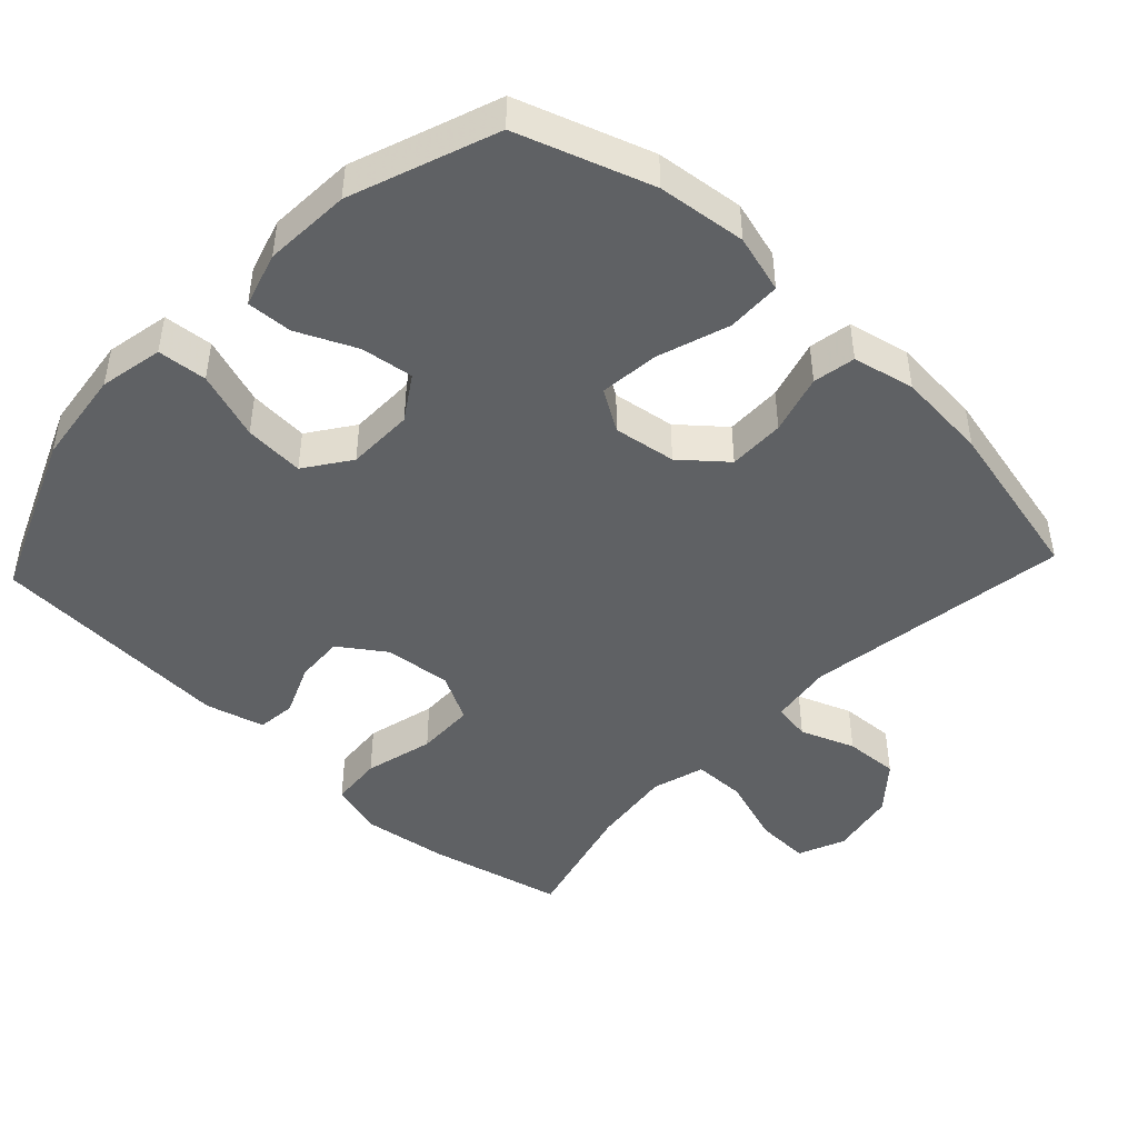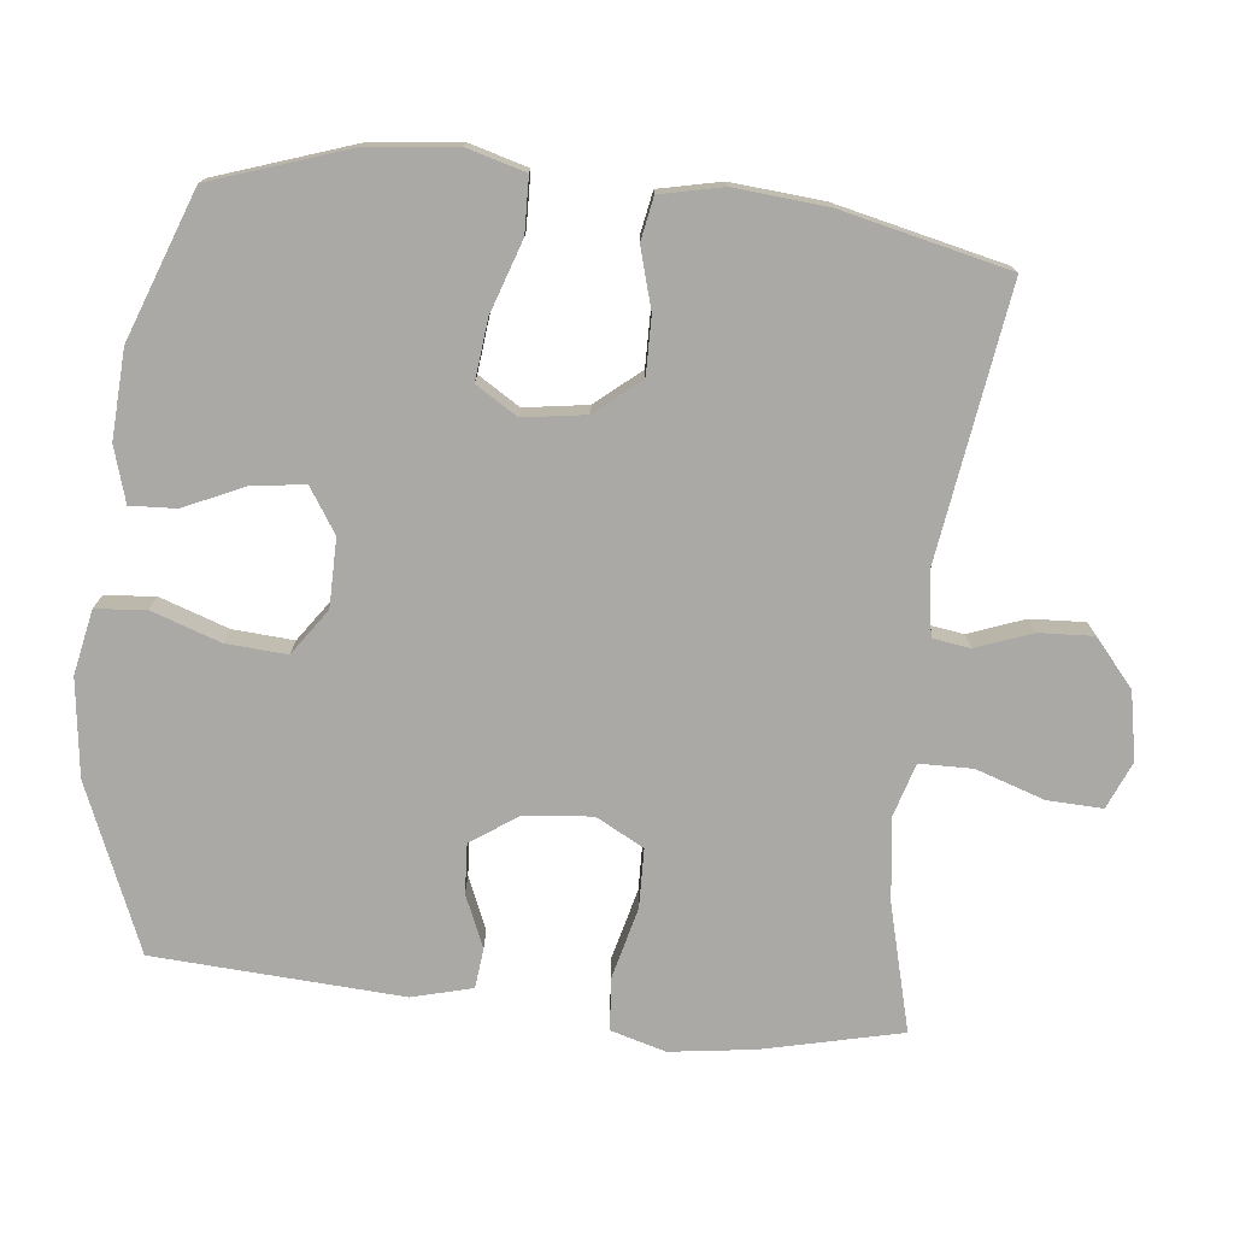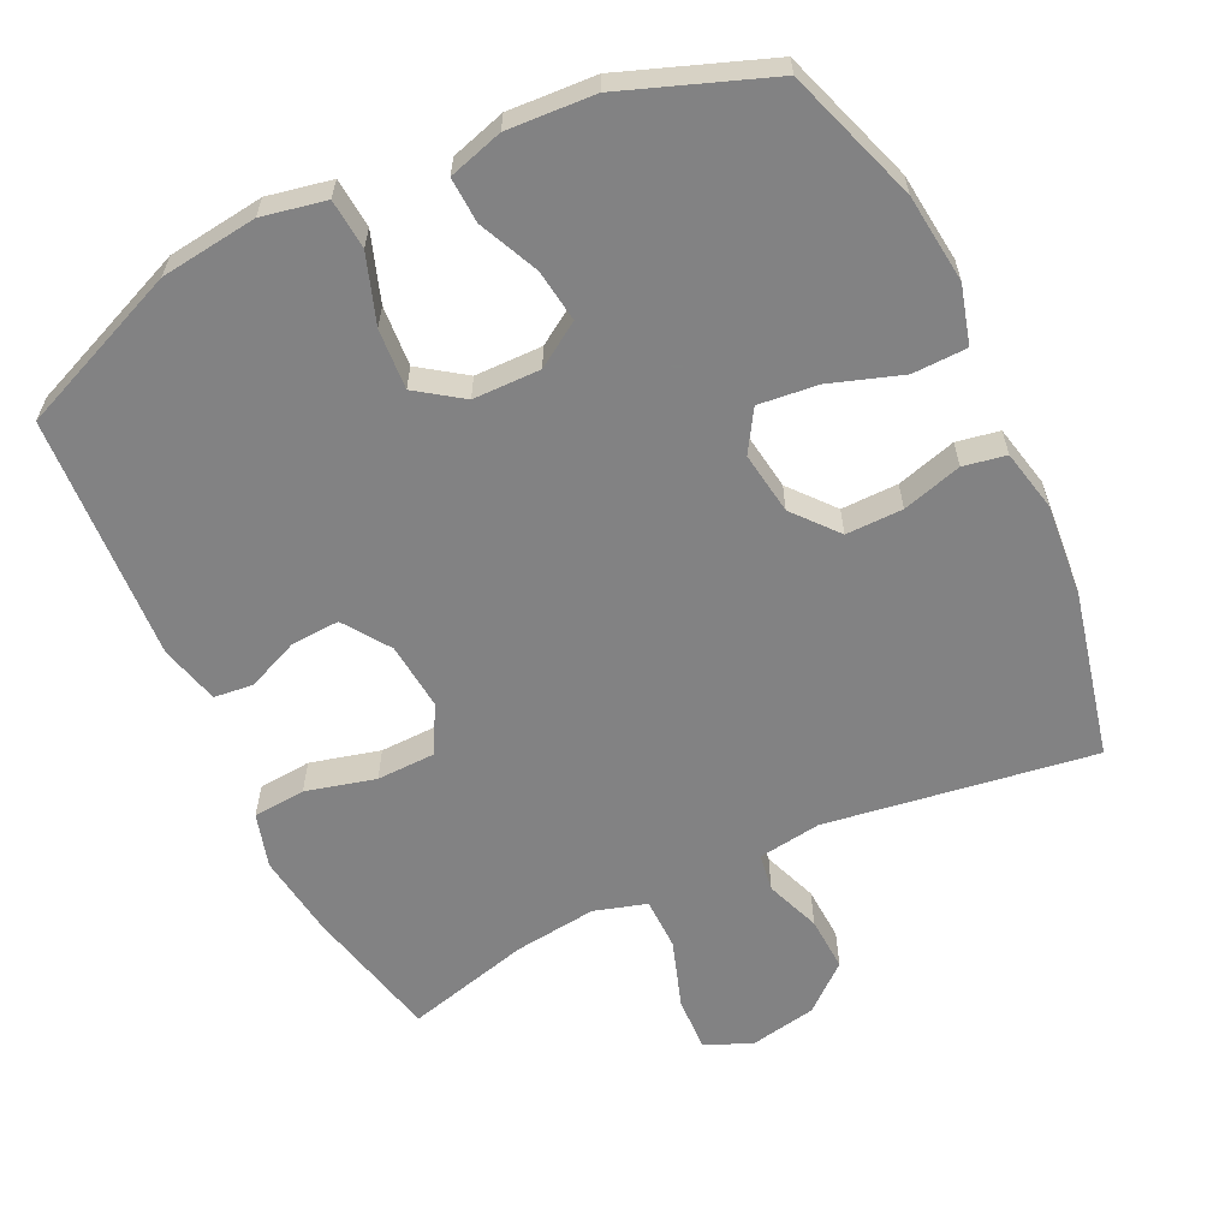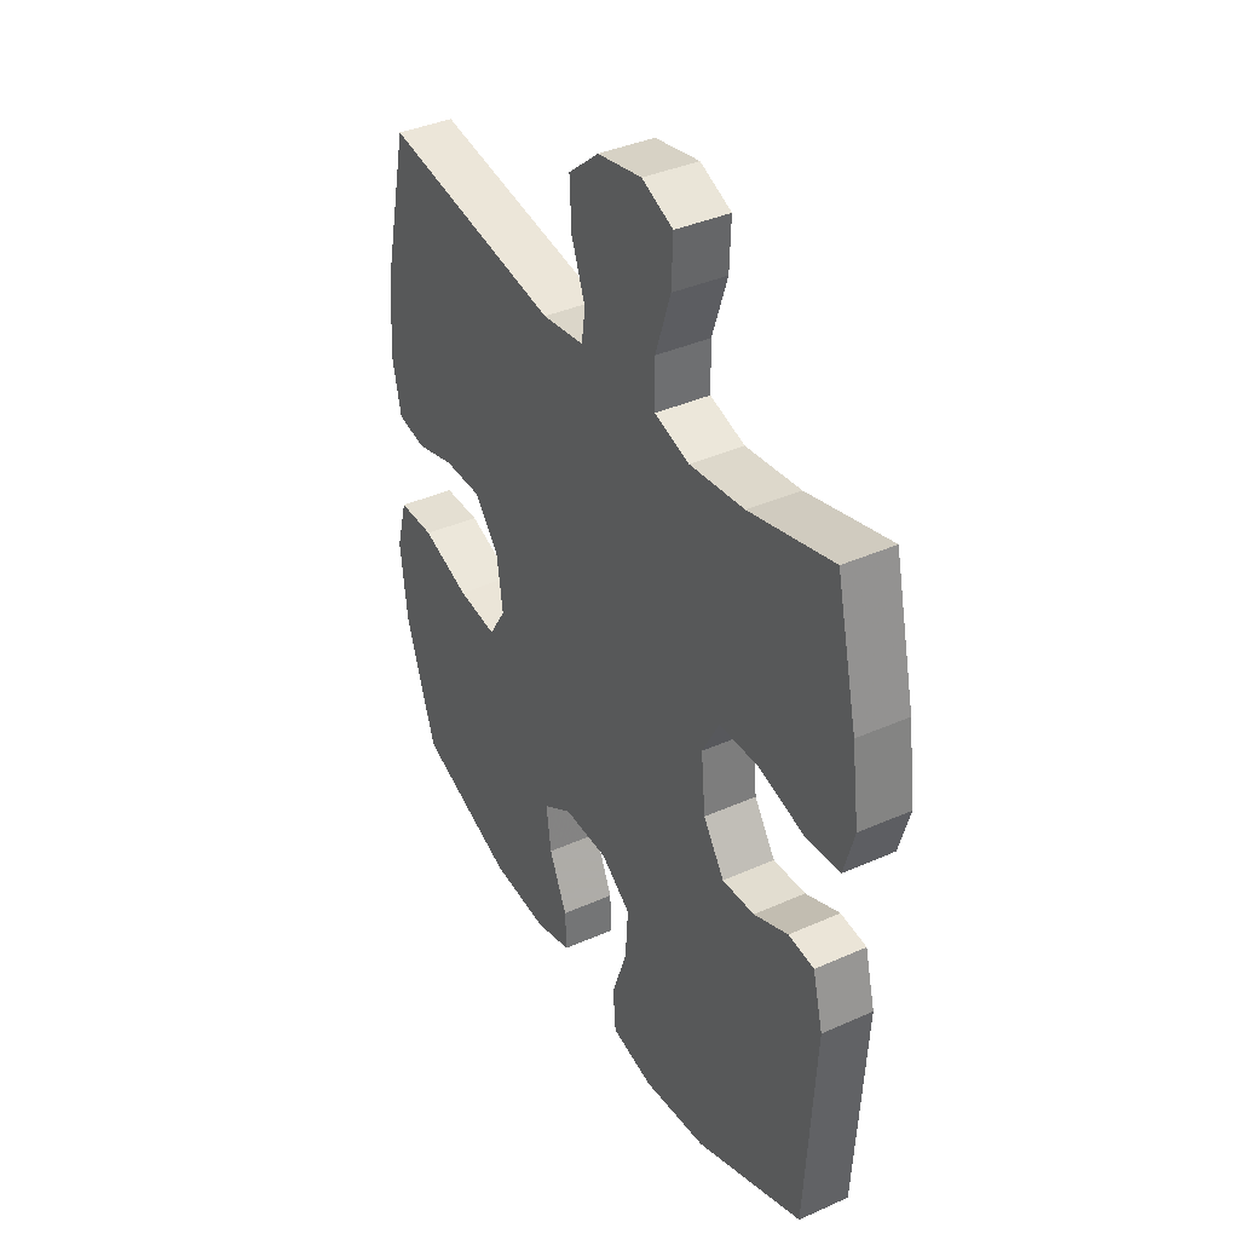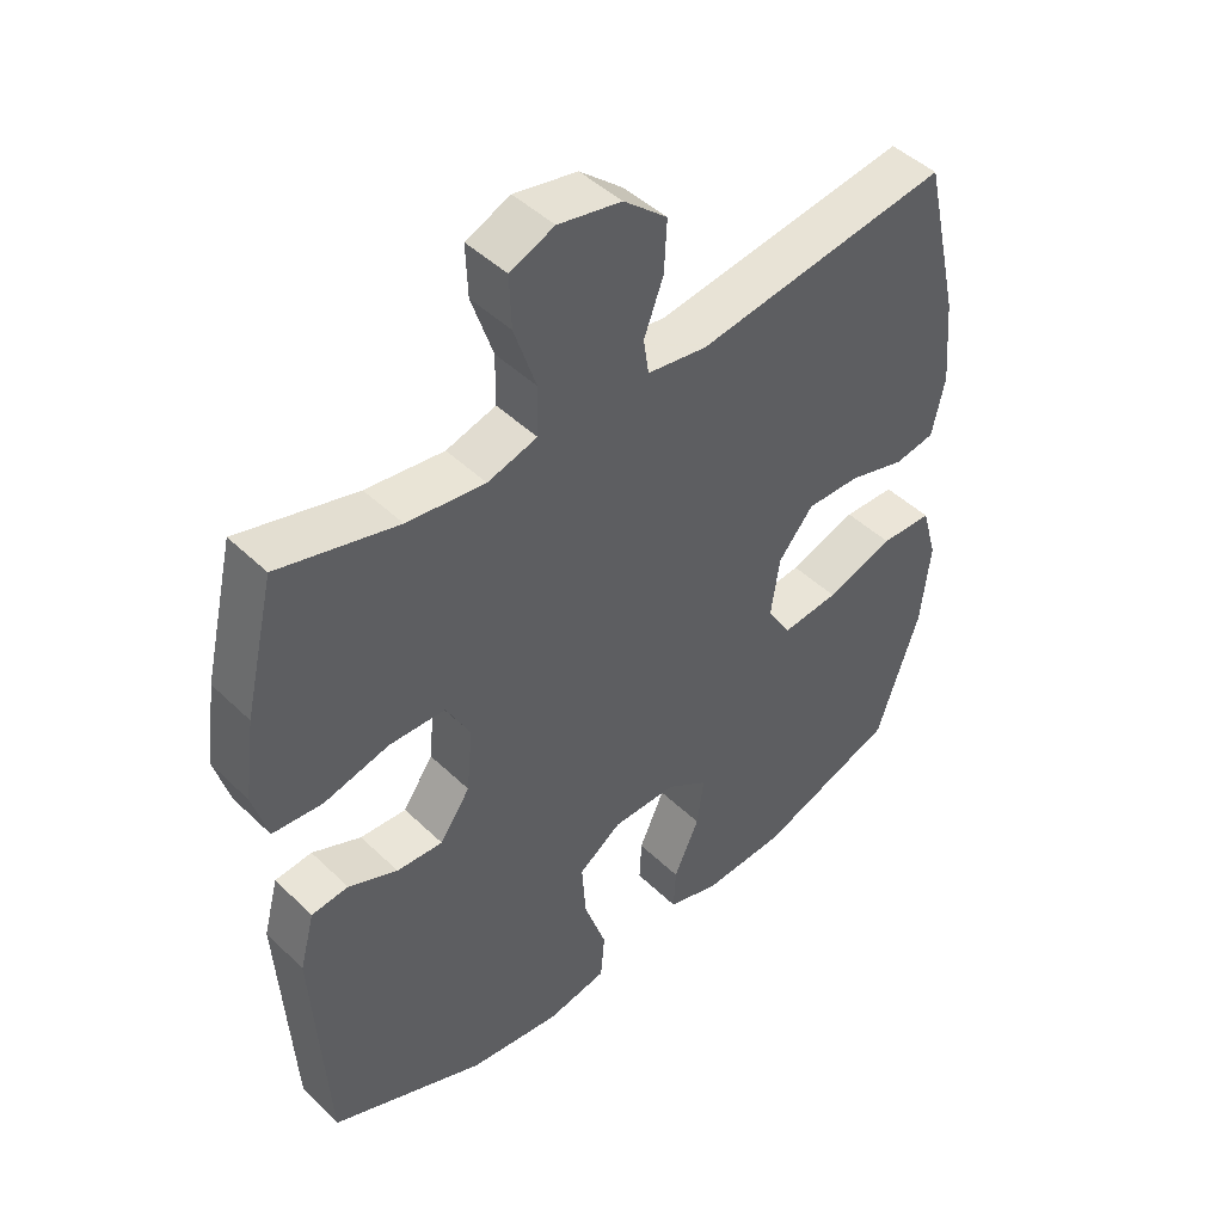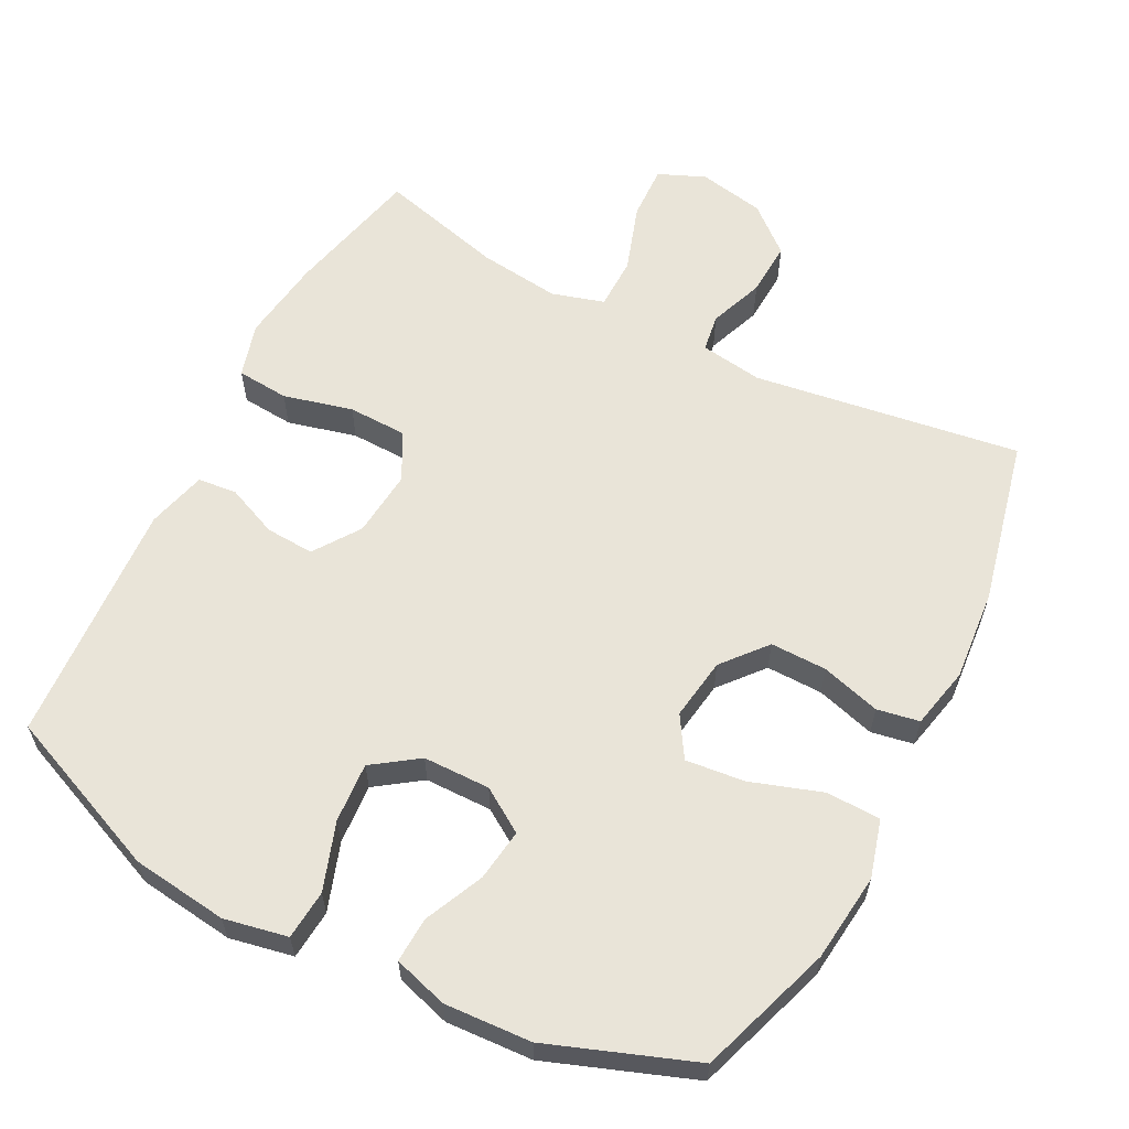
<metadata>
{"format":"obj","ext":"obj","renderer":"f3d","projection":"perspective","resolution":1024,"background":"white","views":[{"elev":-45.9,"azim":-133.2,"up":"+Y"},{"elev":-75.5,"azim":-96.2,"up":"+Y"},{"elev":-60.9,"azim":-154.5,"up":"+Y"},{"elev":38.7,"azim":60.8,"up":"+Z"},{"elev":45.9,"azim":137.6,"up":"+Z"},{"elev":60.6,"azim":-152.7,"up":"+Y"}]}
</metadata>
<code>
v 0.5 0.07 0.5
v 0.545 0.07 0.307
v 0.561 0.07 0.189
v 0.539 0.07 0.112
v 0.465 0.07 0.106
v 0.367 0.07 0.131
v 0.284 0.07 0.129
v 0.248 0.07 0.062
v 0.257 0.07 -0.033
v 0.302 0.07 -0.098
v 0.371 0.07 -0.094
v 0.444 0.07 -0.063
v 0.499 0.07 -0.069
v 0.521 0.07 -0.153
v 0.5 0.07 -0.5
v 0.269 0.07 -0.596
v 0.133 0.07 -0.613
v 0.043 0.07 -0.595
v 0.037 0.07 -0.525
v 0.07 0.07 -0.429
v 0.076 0.07 -0.344
v 0.012 0.07 -0.299
v -0.083 0.07 -0.298
v -0.145 0.07 -0.338
v -0.135 0.07 -0.412
v -0.097 0.07 -0.496
v -0.094 0.07 -0.56
v -0.171 0.07 -0.583
v -0.294 0.07 -0.576
v -0.5 0.07 -0.5
v -0.564 0.07 -0.311
v -0.578 0.07 -0.186
v -0.555 0.07 -0.104
v -0.478 0.07 -0.102
v -0.377 0.07 -0.136
v -0.293 0.07 -0.145
v -0.257 0.07 -0.087
v -0.27 0.07 0.001
v -0.322 0.07 0.063
v -0.402 0.07 0.062
v -0.486 0.07 0.038
v -0.546 0.07 0.049
v -0.565 0.07 0.136
v -0.554 0.07 0.265
v -0.5 0.07 0.5
v -0.122 0.07 0.444
v -0.033 0.07 0.457
v -0.025 0.07 0.51
v -0.054 0.07 0.587
v -0.058 0.07 0.664
v 0.007 0.07 0.719
v 0.101 0.07 0.737
v 0.167 0.07 0.709
v 0.164 0.07 0.632
v 0.132 0.07 0.536
v 0.133 0.07 0.462
v 0.207 0.07 0.44
v 0.323 0.07 0.454
v 0.5 0 0.5
v 0.545 0 0.307
v 0.561 0 0.189
v 0.539 0 0.112
v 0.465 0 0.106
v 0.367 0 0.131
v 0.284 0 0.129
v 0.248 0 0.062
v 0.257 0 -0.033
v 0.302 0 -0.098
v 0.371 0 -0.094
v 0.444 0 -0.063
v 0.499 0 -0.069
v 0.521 0 -0.153
v 0.5 0 -0.5
v 0.269 0 -0.596
v 0.133 0 -0.613
v 0.043 0 -0.595
v 0.037 0 -0.525
v 0.07 0 -0.429
v 0.076 0 -0.344
v 0.012 0 -0.299
v -0.083 0 -0.298
v -0.145 0 -0.338
v -0.135 0 -0.412
v -0.097 0 -0.496
v -0.094 0 -0.56
v -0.171 0 -0.583
v -0.294 0 -0.576
v -0.5 0 -0.5
v -0.564 0 -0.311
v -0.578 0 -0.186
v -0.555 0 -0.104
v -0.478 0 -0.102
v -0.377 0 -0.136
v -0.293 0 -0.145
v -0.257 0 -0.087
v -0.27 0 0.001
v -0.322 0 0.063
v -0.402 0 0.062
v -0.486 0 0.038
v -0.546 0 0.049
v -0.565 0 0.136
v -0.554 0 0.265
v -0.5 0 0.5
v -0.122 0 0.444
v -0.033 0 0.457
v -0.025 0 0.51
v -0.054 0 0.587
v -0.058 0 0.664
v 0.007 0 0.719
v 0.101 0 0.737
v 0.167 0 0.709
v 0.164 0 0.632
v 0.132 0 0.536
v 0.133 0 0.462
v 0.207 0 0.44
v 0.323 0 0.454
f 53 54 55
f 52 53 55
f 51 52 55
f 50 51 55
f 49 50 55
f 48 49 55
f 47 48 55 56
f 46 47 56 57
f 44 45 46
f 43 44 46
f 42 43 46
f 41 42 46
f 40 41 46
f 39 40 46 57
f 33 34 35
f 32 33 35
f 31 32 35
f 30 31 35
f 29 30 35
f 28 29 35
f 27 28 35
f 26 27 35
f 25 26 35
f 24 25 35 36
f 23 24 36 37
f 18 19 20
f 17 18 20
f 16 17 20
f 15 16 20
f 14 15 20
f 13 14 20
f 12 13 20
f 11 12 20
f 10 11 20 21
f 9 10 21 22
f 4 5 6
f 3 4 6
f 2 3 6
f 1 2 6
f 58 1 6
f 58 6 7
f 58 7 8
f 57 58 8
f 39 57 8
f 38 39 8
f 23 37 38
f 22 23 38
f 9 22 38
f 8 9 38
f 113 112 111
f 113 111 110
f 113 110 109
f 113 109 108
f 113 108 107
f 113 107 106
f 114 113 106 105
f 115 114 105 104
f 104 103 102
f 104 102 101
f 104 101 100
f 104 100 99
f 104 99 98
f 115 104 98 97
f 93 92 91
f 93 91 90
f 93 90 89
f 93 89 88
f 93 88 87
f 93 87 86
f 93 86 85
f 93 85 84
f 93 84 83
f 94 93 83 82
f 95 94 82 81
f 78 77 76
f 78 76 75
f 78 75 74
f 78 74 73
f 78 73 72
f 78 72 71
f 78 71 70
f 78 70 69
f 79 78 69 68
f 80 79 68 67
f 64 63 62
f 64 62 61
f 64 61 60
f 64 60 59
f 64 59 116
f 65 64 116
f 66 65 116
f 66 116 115
f 66 115 97
f 66 97 96
f 96 95 81
f 96 81 80
f 96 80 67
f 96 67 66
f 1 59 60 2
f 2 60 61 3
f 3 61 62 4
f 4 62 63 5
f 5 63 64 6
f 6 64 65 7
f 7 65 66 8
f 8 66 67 9
f 9 67 68 10
f 10 68 69 11
f 11 69 70 12
f 12 70 71 13
f 13 71 72 14
f 14 72 73 15
f 15 73 74 16
f 16 74 75 17
f 17 75 76 18
f 18 76 77 19
f 19 77 78 20
f 20 78 79 21
f 21 79 80 22
f 22 80 81 23
f 23 81 82 24
f 24 82 83 25
f 25 83 84 26
f 26 84 85 27
f 27 85 86 28
f 28 86 87 29
f 29 87 88 30
f 30 88 89 31
f 31 89 90 32
f 32 90 91 33
f 33 91 92 34
f 34 92 93 35
f 35 93 94 36
f 36 94 95 37
f 37 95 96 38
f 38 96 97 39
f 39 97 98 40
f 40 98 99 41
f 41 99 100 42
f 42 100 101 43
f 43 101 102 44
f 44 102 103 45
f 45 103 104 46
f 46 104 105 47
f 47 105 106 48
f 48 106 107 49
f 49 107 108 50
f 50 108 109 51
f 51 109 110 52
f 52 110 111 53
f 53 111 112 54
f 54 112 113 55
f 55 113 114 56
f 56 114 115 57
f 57 115 116 58
f 58 116 59 1

</code>
